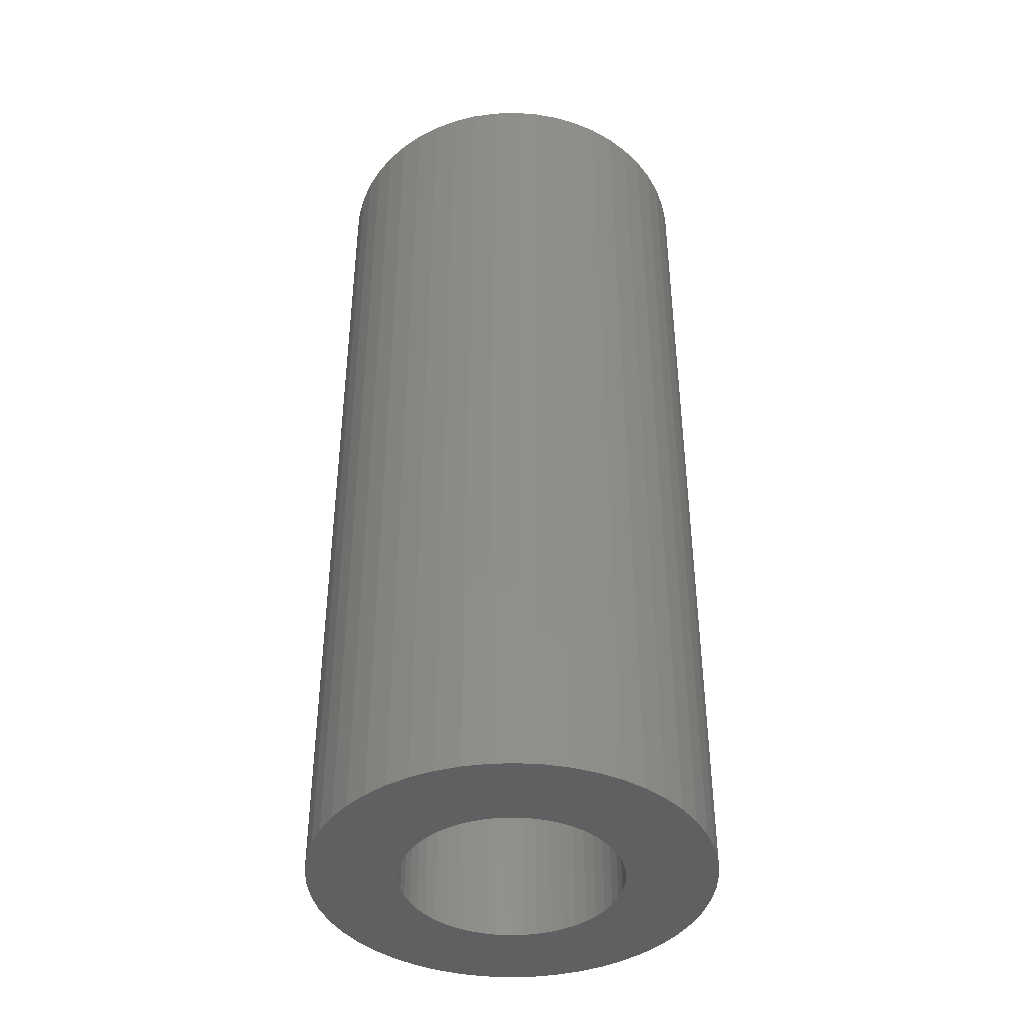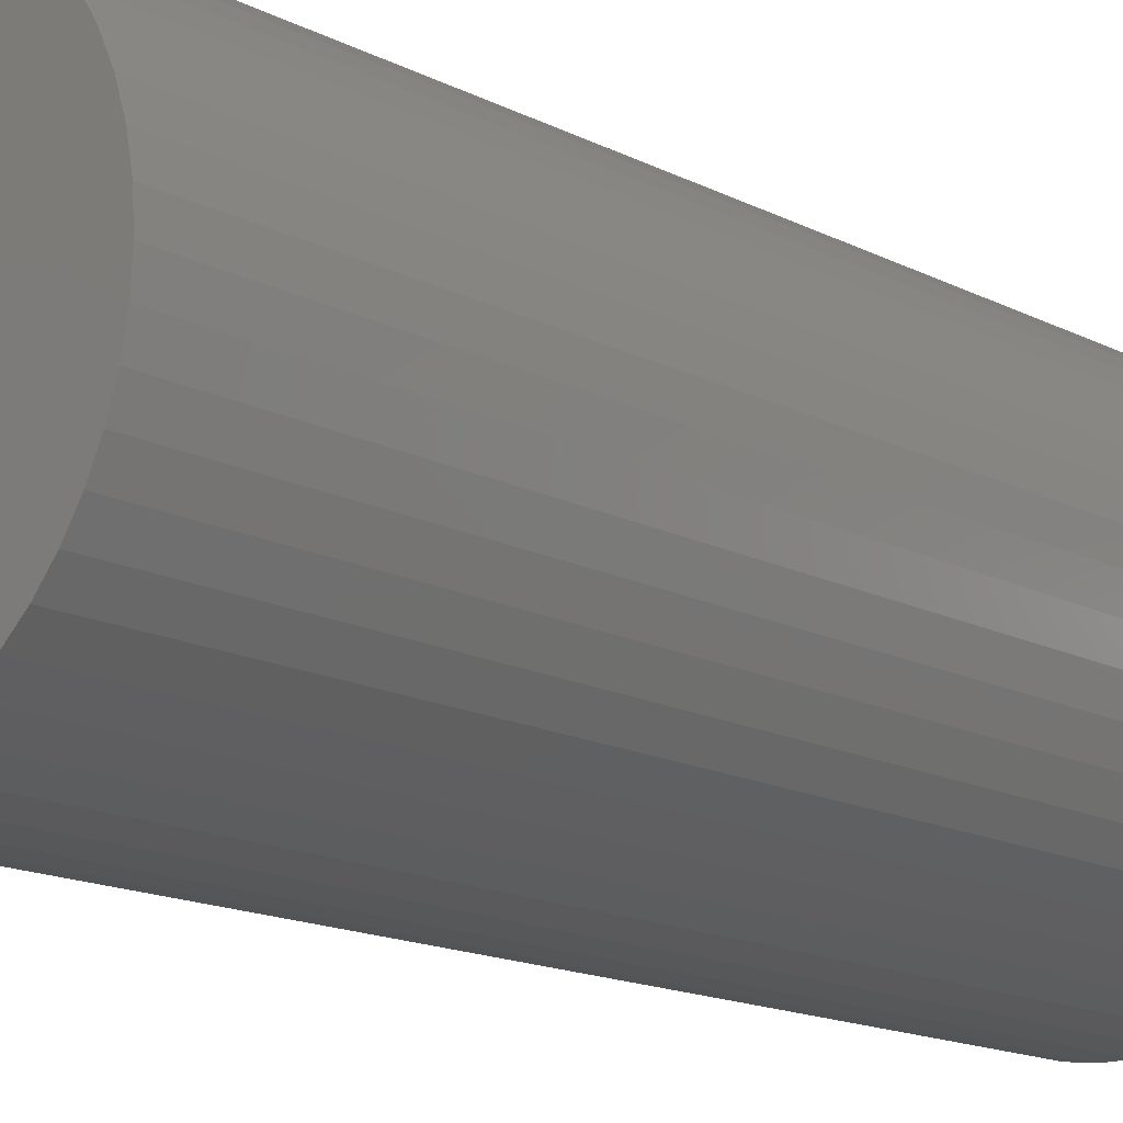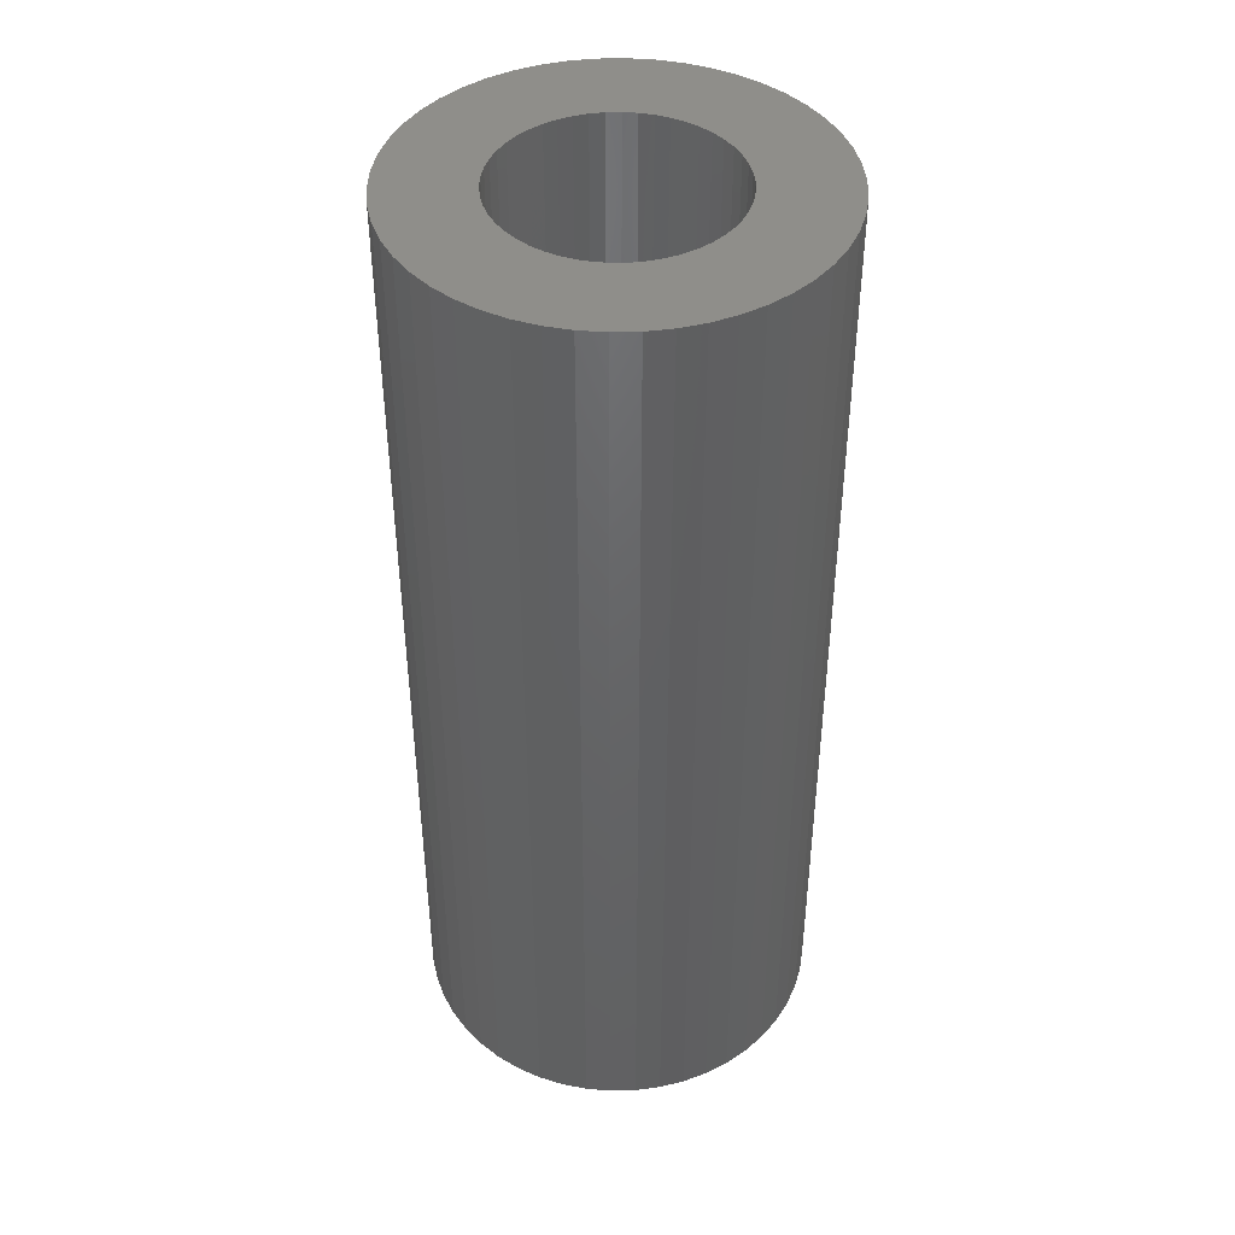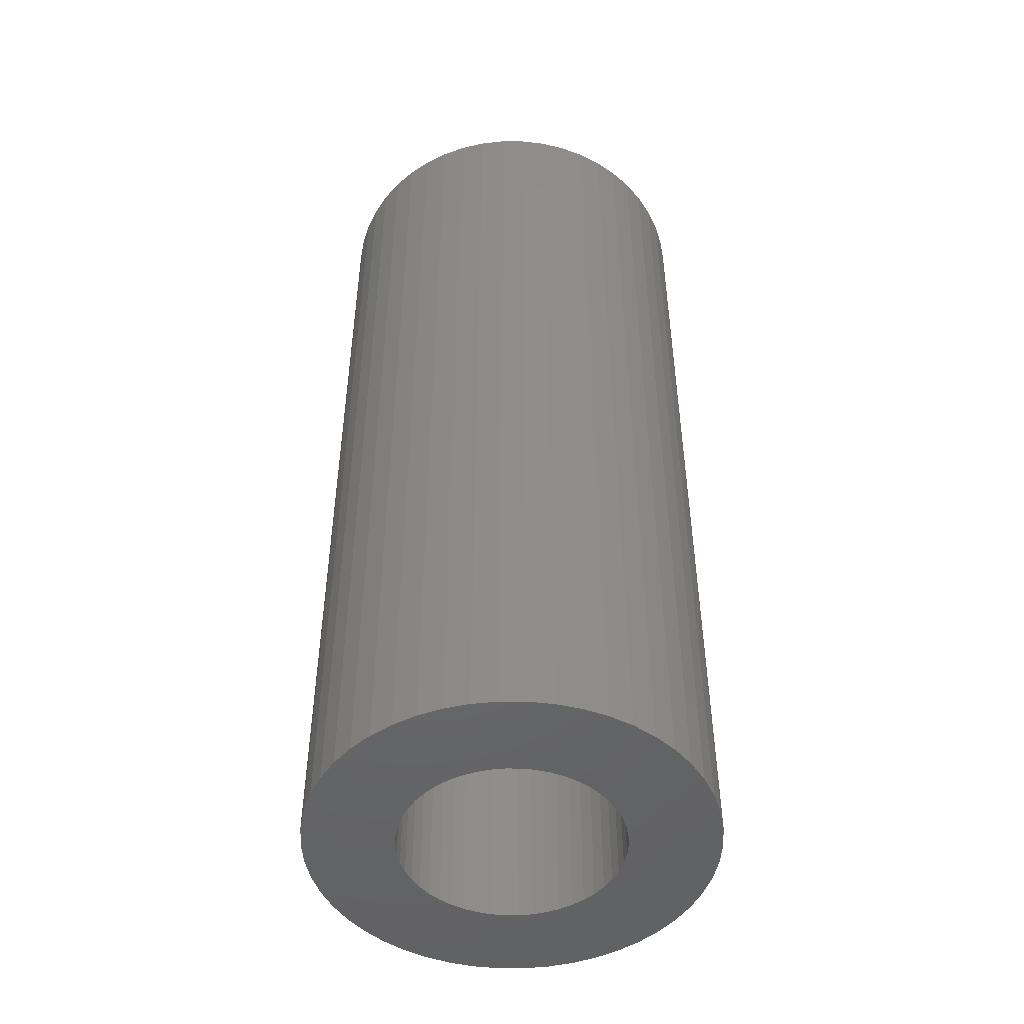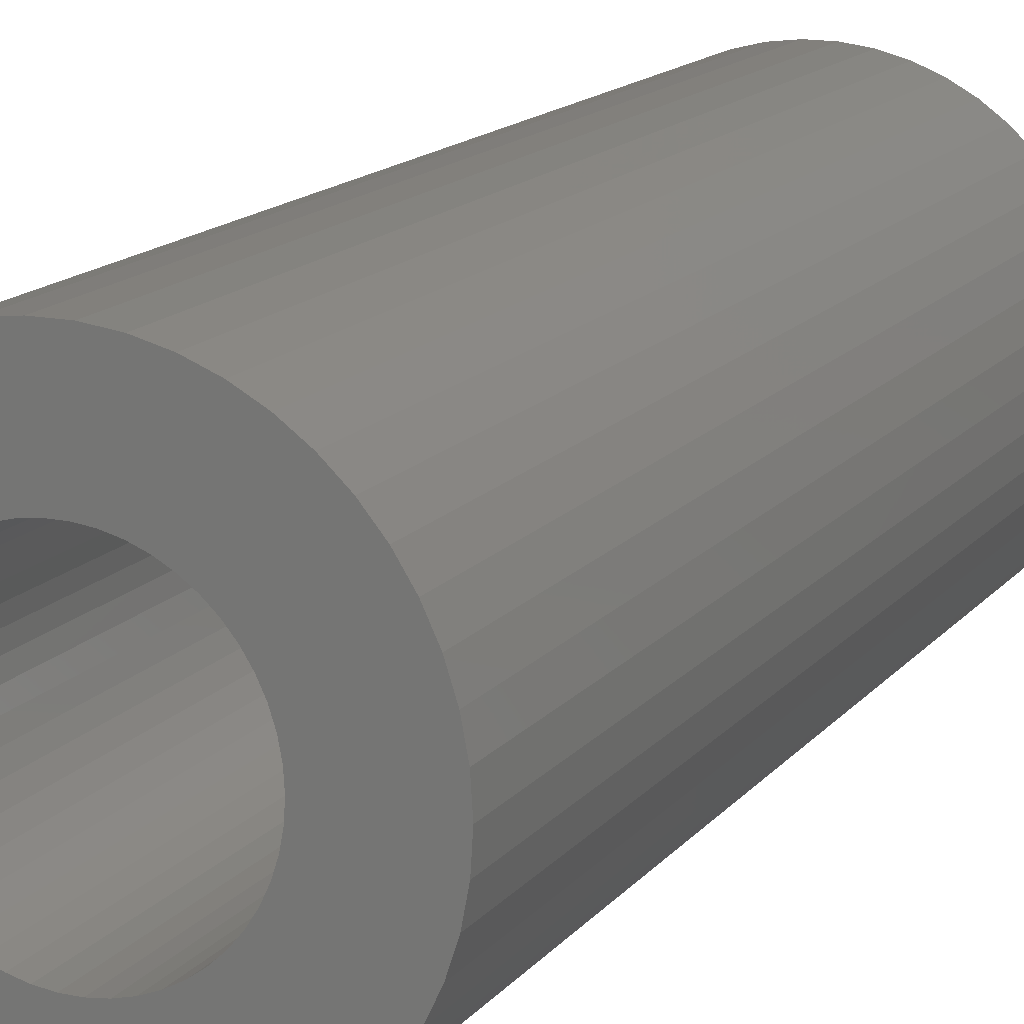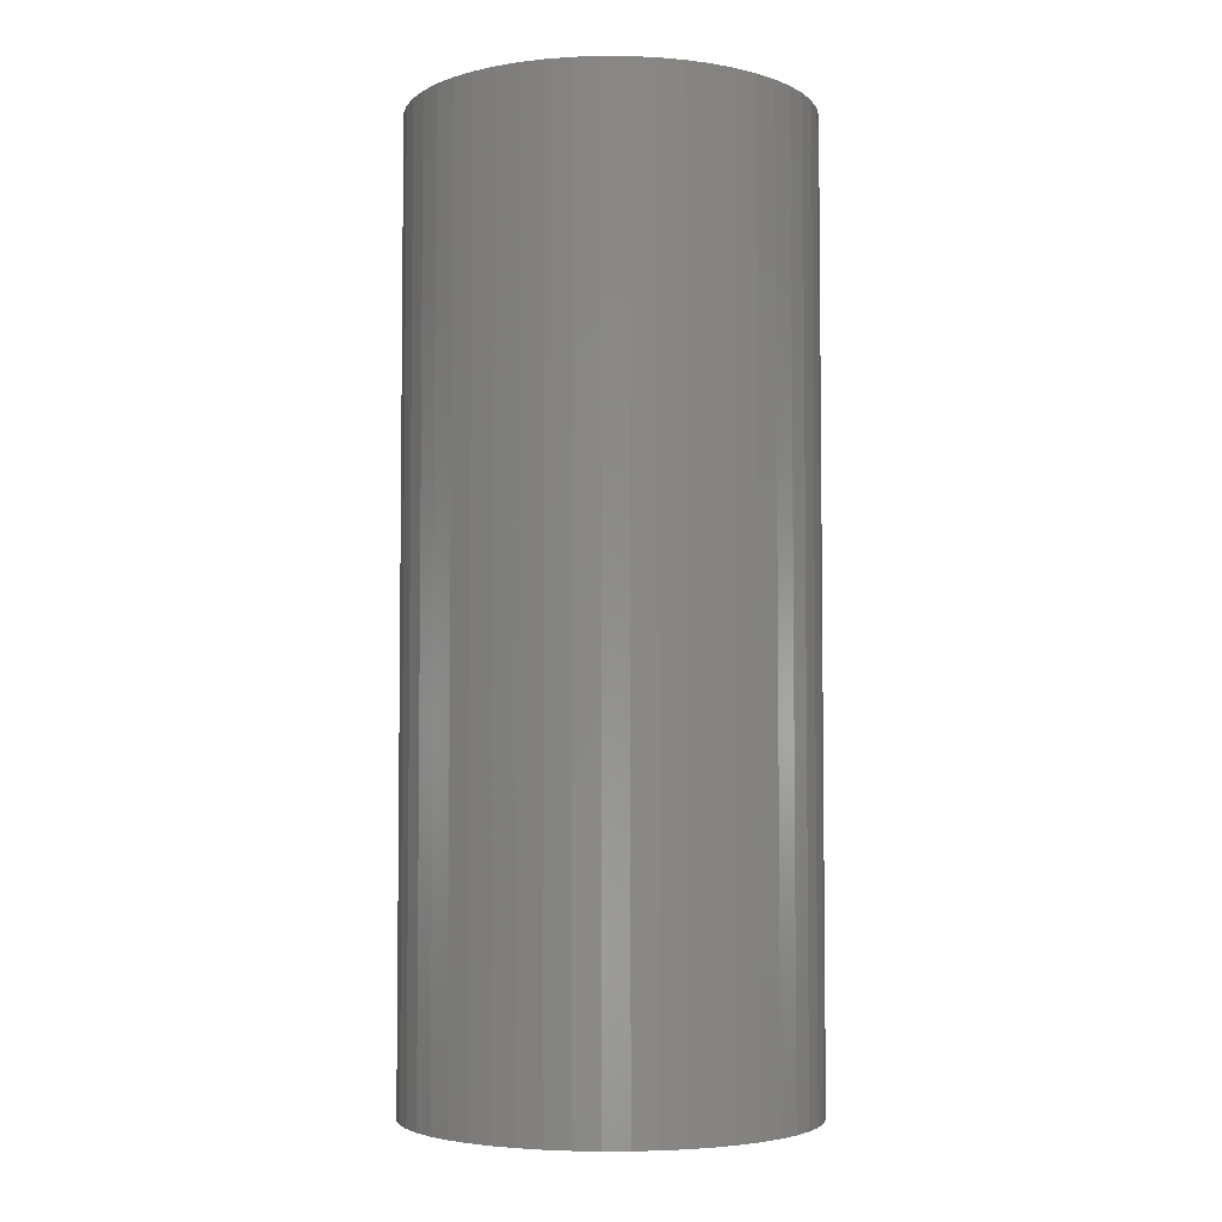
<metadata>
{"format":"stl","ext":"stl","renderer":"f3d","projection":"perspective","resolution":1024,"background":"white","views":[{"elev":-41.4,"azim":-69.6,"up":"+Z"},{"elev":-14.9,"azim":41.8,"up":"+Y"},{"elev":43.1,"azim":99.1,"up":"+Z"},{"elev":-48.3,"azim":-158.6,"up":"+Z"},{"elev":14.8,"azim":24.7,"up":"+Y"},{"elev":-4.3,"azim":49.2,"up":"+Z"}]}
</metadata>
<code>
# stl→obj: 200 verts, 400 faces
v 9.5 0 22.5
v 9.425 1.191 -22.5
v 9.425 1.191 22.5
v 9.5 0 -22.5
v -9.5 0 -22.5
v -9.425 1.191 22.5
v -9.425 1.191 -22.5
v -9.5 0 22.5
v 0.5965 9.481 -22.5
v -0.5965 9.481 22.5
v 0.5965 9.481 22.5
v -0.5965 9.481 -22.5
v -0.5965 -9.481 -22.5
v 0.5965 -9.481 22.5
v -0.5965 -9.481 22.5
v 0.5965 -9.481 -22.5
v 6.925 6.503 -22.5
v 6.056 7.32 22.5
v 6.925 6.503 22.5
v 6.056 7.32 -22.5
v -6.056 7.32 -22.5
v -6.925 6.503 22.5
v -6.056 7.32 22.5
v -6.925 6.503 -22.5
v -2.936 9.035 -22.5
v -4.045 8.596 22.5
v -2.936 9.035 22.5
v -4.045 8.596 -22.5
v 8.325 -4.577 22.5
v 8.833 -3.497 -22.5
v 8.833 -3.497 22.5
v 8.325 -4.577 -22.5
v 8.833 3.497 22.5
v 8.325 4.577 -22.5
v 8.325 4.577 22.5
v 8.833 3.497 -22.5
v 9.202 2.363 -22.5
v 9.202 2.363 22.5
v 7.686 5.584 -22.5
v 7.686 5.584 22.5
v 4.045 8.596 -22.5
v 2.936 9.035 22.5
v 4.045 8.596 22.5
v 2.936 9.035 -22.5
v 5.09 8.021 -22.5
v 5.09 8.021 22.5
v -8.833 3.497 -22.5
v -8.325 4.577 22.5
v -8.325 4.577 -22.5
v -8.833 3.497 22.5
v -7.686 5.584 -22.5
v -7.686 5.584 22.5
v -9.202 2.363 -22.5
v -9.202 2.363 22.5
v -1.78 9.332 -22.5
v -1.78 9.332 22.5
v 1.78 -9.332 22.5
v 1.78 -9.332 -22.5
v 1.78 9.332 22.5
v 1.78 9.332 -22.5
v 5.25 0 22.5
v 5.209 0.658 22.5
v 9.425 -1.191 22.5
v 5.085 1.306 22.5
v 5.209 -0.658 22.5
v 4.881 1.933 22.5
v 9.202 -2.363 22.5
v 4.601 2.529 22.5
v 5.085 -1.306 22.5
v 4.247 3.086 22.5
v 3.827 3.594 22.5
v 4.881 -1.933 22.5
v 3.346 4.045 22.5
v 2.813 4.433 22.5
v 2.235 4.75 22.5
v 1.622 4.993 22.5
v 0.9838 5.157 22.5
v 0.3296 5.24 22.5
v -0.3296 5.24 22.5
v -0.9838 5.157 22.5
v -1.622 4.993 22.5
v -2.235 4.75 22.5
v -2.813 4.433 22.5
v -5.09 8.021 22.5
v -3.346 4.045 22.5
v -3.827 3.594 22.5
v -4.247 3.086 22.5
v -4.601 2.529 22.5
v -4.881 1.933 22.5
v 4.601 -2.529 22.5
v 7.686 -5.584 22.5
v 4.247 -3.086 22.5
v 6.925 -6.503 22.5
v 3.827 -3.594 22.5
v 6.056 -7.32 22.5
v 3.346 -4.045 22.5
v 5.09 -8.021 22.5
v 2.813 -4.433 22.5
v 4.045 -8.596 22.5
v 2.235 -4.75 22.5
v 2.936 -9.035 22.5
v 1.622 -4.993 22.5
v 0.9838 -5.157 22.5
v 0.3296 -5.24 22.5
v -0.3296 -5.24 22.5
v -0.9838 -5.157 22.5
v -1.78 -9.332 22.5
v -1.622 -4.993 22.5
v -2.936 -9.035 22.5
v -2.235 -4.75 22.5
v -4.045 -8.596 22.5
v -2.813 -4.433 22.5
v -5.09 -8.021 22.5
v -3.346 -4.045 22.5
v -6.056 -7.32 22.5
v -3.827 -3.594 22.5
v -6.925 -6.503 22.5
v -4.247 -3.086 22.5
v -7.686 -5.584 22.5
v -4.601 -2.529 22.5
v -8.325 -4.577 22.5
v -4.881 -1.933 22.5
v -8.833 -3.497 22.5
v -5.085 -1.306 22.5
v -9.202 -2.363 22.5
v -5.209 -0.658 22.5
v -9.425 -1.191 22.5
v -5.25 0 22.5
v -5.085 1.306 22.5
v -5.209 0.658 22.5
v -5.09 8.021 -22.5
v 9.425 -1.191 -22.5
v 7.686 -5.584 -22.5
v 6.925 -6.503 -22.5
v 9.202 -2.363 -22.5
v -8.325 -4.577 -22.5
v -8.833 -3.497 -22.5
v 5.25 0 -22.5
v 5.209 -0.658 -22.5
v 5.085 -1.306 -22.5
v 5.209 0.658 -22.5
v 4.881 -1.933 -22.5
v 4.601 -2.529 -22.5
v 5.085 1.306 -22.5
v 4.247 -3.086 -22.5
v 3.827 -3.594 -22.5
v 6.056 -7.32 -22.5
v 4.881 1.933 -22.5
v 3.346 -4.045 -22.5
v 5.09 -8.021 -22.5
v 2.813 -4.433 -22.5
v 4.045 -8.596 -22.5
v 2.235 -4.75 -22.5
v 2.936 -9.035 -22.5
v 1.622 -4.993 -22.5
v 0.9838 -5.157 -22.5
v 0.3296 -5.24 -22.5
v -0.3296 -5.24 -22.5
v -0.9838 -5.157 -22.5
v -1.78 -9.332 -22.5
v -1.622 -4.993 -22.5
v -2.936 -9.035 -22.5
v -2.235 -4.75 -22.5
v -4.045 -8.596 -22.5
v -2.813 -4.433 -22.5
v -5.09 -8.021 -22.5
v -3.346 -4.045 -22.5
v -6.056 -7.32 -22.5
v -3.827 -3.594 -22.5
v -6.925 -6.503 -22.5
v -4.247 -3.086 -22.5
v -7.686 -5.584 -22.5
v -4.601 -2.529 -22.5
v -4.881 -1.933 -22.5
v 4.601 2.529 -22.5
v 4.247 3.086 -22.5
v 3.827 3.594 -22.5
v 3.346 4.045 -22.5
v 2.813 4.433 -22.5
v 2.235 4.75 -22.5
v 1.622 4.993 -22.5
v 0.9838 5.157 -22.5
v 0.3296 5.24 -22.5
v -0.3296 5.24 -22.5
v -0.9838 5.157 -22.5
v -1.622 4.993 -22.5
v -2.235 4.75 -22.5
v -2.813 4.433 -22.5
v -3.346 4.045 -22.5
v -3.827 3.594 -22.5
v -4.247 3.086 -22.5
v -4.601 2.529 -22.5
v -4.881 1.933 -22.5
v -5.085 1.306 -22.5
v -5.209 0.658 -22.5
v -5.25 0 -22.5
v -5.085 -1.306 -22.5
v -9.202 -2.363 -22.5
v -5.209 -0.658 -22.5
v -9.425 -1.191 -22.5
f 1 2 3
f 2 1 4
f 5 6 7
f 6 5 8
f 9 10 11
f 10 9 12
f 13 14 15
f 14 13 16
f 17 18 19
f 18 17 20
f 21 22 23
f 22 21 24
f 25 26 27
f 26 25 28
f 29 30 31
f 30 29 32
f 33 34 35
f 34 33 36
f 3 37 38
f 37 3 2
f 35 39 40
f 39 35 34
f 41 42 43
f 42 41 44
f 45 43 46
f 43 45 41
f 47 48 49
f 48 47 50
f 51 22 24
f 22 51 52
f 53 50 47
f 50 53 54
f 55 27 56
f 27 55 25
f 16 57 14
f 57 16 58
f 38 36 33
f 36 38 37
f 40 17 19
f 17 40 39
f 44 59 42
f 59 44 60
f 60 11 59
f 11 60 9
f 20 46 18
f 46 20 45
f 49 52 51
f 52 49 48
f 7 54 53
f 54 7 6
f 61 1 3
f 62 3 38
f 1 61 63
f 64 38 33
f 65 63 61
f 66 33 35
f 63 65 67
f 68 35 40
f 69 67 65
f 70 40 19
f 67 69 31
f 71 19 18
f 72 31 69
f 31 72 29
f 3 62 61
f 73 18 46
f 38 64 62
f 33 66 64
f 35 68 66
f 40 70 68
f 74 46 43
f 19 71 70
f 18 73 71
f 75 43 42
f 46 74 73
f 43 75 74
f 76 42 59
f 42 76 75
f 59 77 76
f 11 77 59
f 11 78 77
f 11 79 78
f 10 79 11
f 10 80 79
f 56 80 10
f 80 56 81
f 27 81 56
f 81 27 82
f 26 82 27
f 82 26 83
f 84 83 26
f 83 84 85
f 23 85 84
f 85 23 86
f 22 86 23
f 86 22 87
f 52 87 22
f 87 52 88
f 48 88 52
f 88 48 89
f 90 29 72
f 29 90 91
f 92 91 90
f 91 92 93
f 94 93 92
f 93 94 95
f 96 95 94
f 95 96 97
f 98 97 96
f 97 98 99
f 100 99 98
f 99 100 101
f 102 101 100
f 101 102 57
f 103 57 102
f 103 14 57
f 104 14 103
f 105 14 104
f 105 15 14
f 106 15 105
f 107 106 108
f 106 107 15
f 109 108 110
f 111 110 112
f 108 109 107
f 113 112 114
f 115 114 116
f 110 111 109
f 117 116 118
f 119 118 120
f 121 120 122
f 123 122 124
f 112 113 111
f 125 124 126
f 127 126 128
f 50 89 48
f 114 115 113
f 89 50 129
f 116 117 115
f 54 129 50
f 118 119 117
f 129 54 130
f 120 121 119
f 6 130 54
f 122 123 121
f 130 6 128
f 124 125 123
f 8 128 6
f 126 127 125
f 128 8 127
f 28 84 26
f 84 28 131
f 131 23 84
f 23 131 21
f 12 56 10
f 56 12 55
f 63 4 1
f 4 63 132
f 93 133 91
f 133 93 134
f 31 135 67
f 135 31 30
f 67 132 63
f 132 67 135
f 136 123 137
f 123 136 121
f 138 4 132
f 139 132 135
f 4 138 2
f 140 135 30
f 141 2 138
f 142 30 32
f 2 141 37
f 143 32 133
f 144 37 141
f 145 133 134
f 37 144 36
f 146 134 147
f 148 36 144
f 36 148 34
f 132 139 138
f 149 147 150
f 135 140 139
f 30 142 140
f 32 143 142
f 133 145 143
f 151 150 152
f 134 146 145
f 147 149 146
f 153 152 154
f 150 151 149
f 152 153 151
f 155 154 58
f 154 155 153
f 58 156 155
f 16 156 58
f 16 157 156
f 16 158 157
f 13 158 16
f 13 159 158
f 160 159 13
f 159 160 161
f 162 161 160
f 161 162 163
f 164 163 162
f 163 164 165
f 166 165 164
f 165 166 167
f 168 167 166
f 167 168 169
f 170 169 168
f 169 170 171
f 172 171 170
f 171 172 173
f 136 173 172
f 173 136 174
f 175 34 148
f 34 175 39
f 176 39 175
f 39 176 17
f 177 17 176
f 17 177 20
f 178 20 177
f 20 178 45
f 179 45 178
f 45 179 41
f 180 41 179
f 41 180 44
f 181 44 180
f 44 181 60
f 182 60 181
f 182 9 60
f 183 9 182
f 184 9 183
f 184 12 9
f 185 12 184
f 55 185 186
f 185 55 12
f 25 186 187
f 28 187 188
f 186 25 55
f 131 188 189
f 21 189 190
f 187 28 25
f 24 190 191
f 51 191 192
f 49 192 193
f 47 193 194
f 188 131 28
f 53 194 195
f 7 195 196
f 137 174 136
f 189 21 131
f 174 137 197
f 190 24 21
f 198 197 137
f 191 51 24
f 197 198 199
f 192 49 51
f 200 199 198
f 193 47 49
f 199 200 196
f 194 53 47
f 5 196 200
f 195 7 53
f 196 5 7
f 152 97 99
f 97 152 150
f 147 93 95
f 93 147 134
f 91 32 29
f 32 91 133
f 137 125 198
f 125 137 123
f 154 99 101
f 99 154 152
f 58 101 57
f 101 58 154
f 160 15 107
f 15 160 13
f 164 109 111
f 109 164 162
f 162 107 109
f 107 162 160
f 170 119 172
f 119 170 117
f 170 115 117
f 115 170 168
f 198 127 200
f 127 198 125
f 200 8 5
f 8 200 127
f 150 95 97
f 95 150 147
f 172 121 136
f 121 172 119
f 166 111 113
f 111 166 164
f 168 113 115
f 113 168 166
f 138 62 141
f 62 138 61
f 128 195 130
f 195 128 196
f 184 78 79
f 78 184 183
f 157 105 104
f 105 157 158
f 146 96 94
f 96 146 149
f 178 71 73
f 71 178 177
f 190 85 86
f 85 190 189
f 187 81 82
f 81 187 186
f 148 68 175
f 68 148 66
f 141 64 144
f 64 141 62
f 181 75 76
f 75 181 180
f 180 74 75
f 74 180 179
f 89 192 88
f 192 89 193
f 188 82 83
f 82 188 187
f 186 80 81
f 80 186 185
f 156 104 103
f 104 156 157
f 144 66 148
f 66 144 64
f 176 71 177
f 71 176 70
f 175 70 176
f 70 175 68
f 182 76 77
f 76 182 181
f 183 77 78
f 77 183 182
f 179 73 74
f 73 179 178
f 88 191 87
f 191 88 192
f 87 190 86
f 190 87 191
f 129 193 89
f 193 129 194
f 130 194 129
f 194 130 195
f 189 83 85
f 83 189 188
f 185 79 80
f 79 185 184
f 140 65 139
f 65 140 69
f 167 116 114
f 116 167 169
f 120 174 122
f 174 120 173
f 118 173 120
f 173 118 171
f 126 196 128
f 196 126 199
f 151 100 98
f 100 151 153
f 146 92 145
f 92 146 94
f 143 72 142
f 72 143 90
f 139 61 138
f 61 139 65
f 161 110 108
f 110 161 163
f 116 171 118
f 171 116 169
f 124 199 126
f 199 124 197
f 122 197 124
f 197 122 174
f 149 98 96
f 98 149 151
f 153 102 100
f 102 153 155
f 155 103 102
f 103 155 156
f 145 90 143
f 90 145 92
f 142 69 140
f 69 142 72
f 158 106 105
f 106 158 159
f 163 112 110
f 112 163 165
f 159 108 106
f 108 159 161
f 165 114 112
f 114 165 167

</code>
